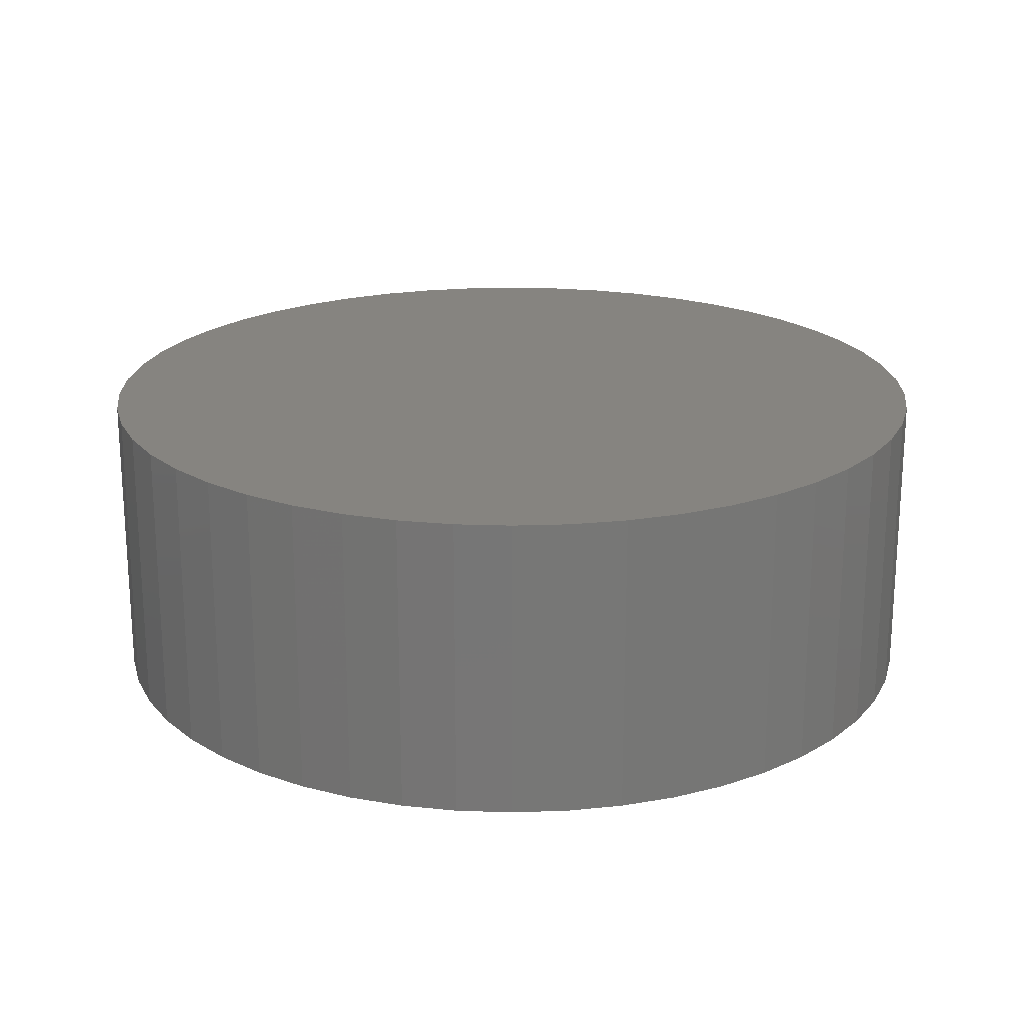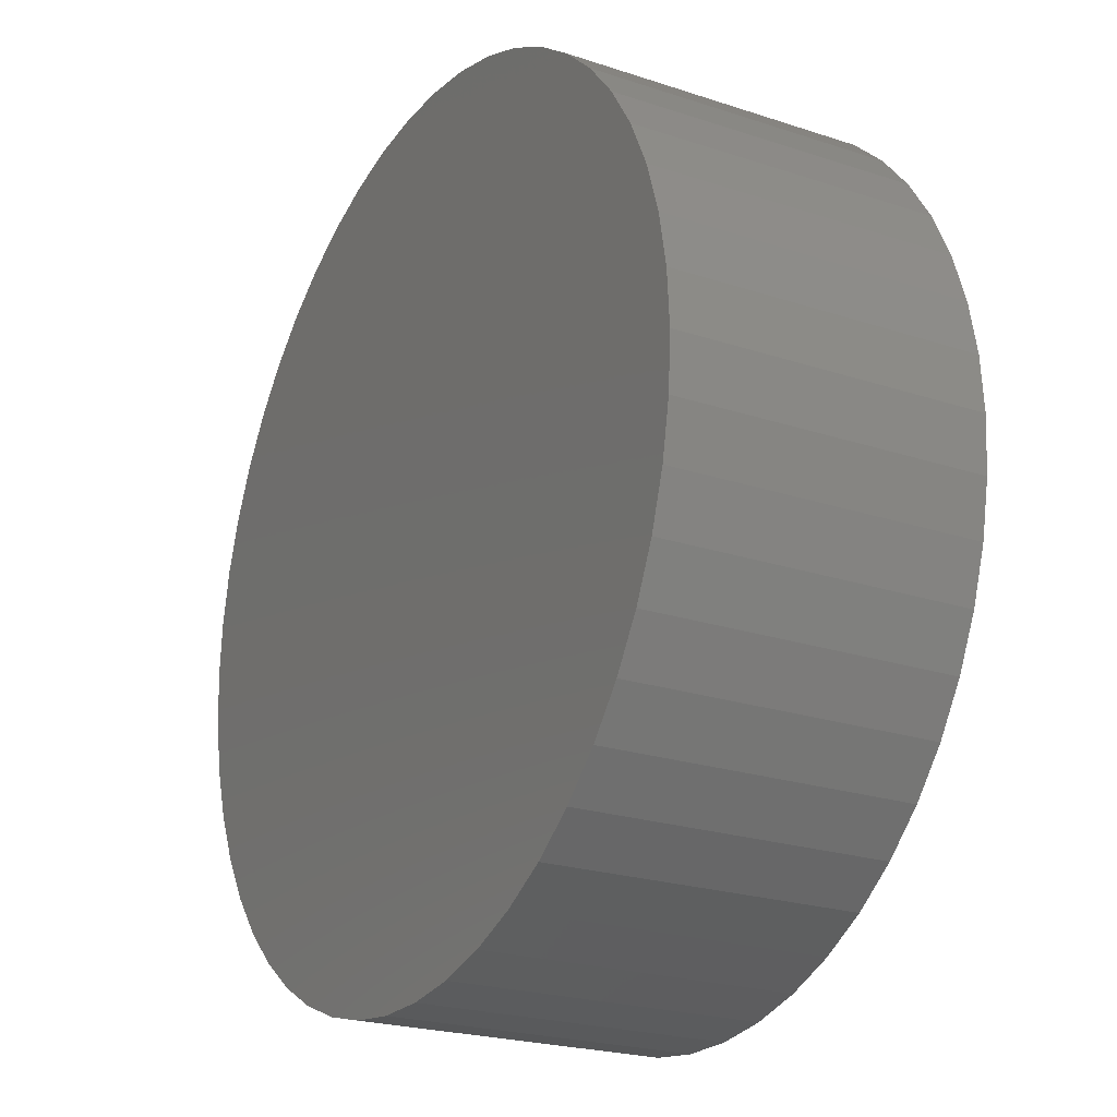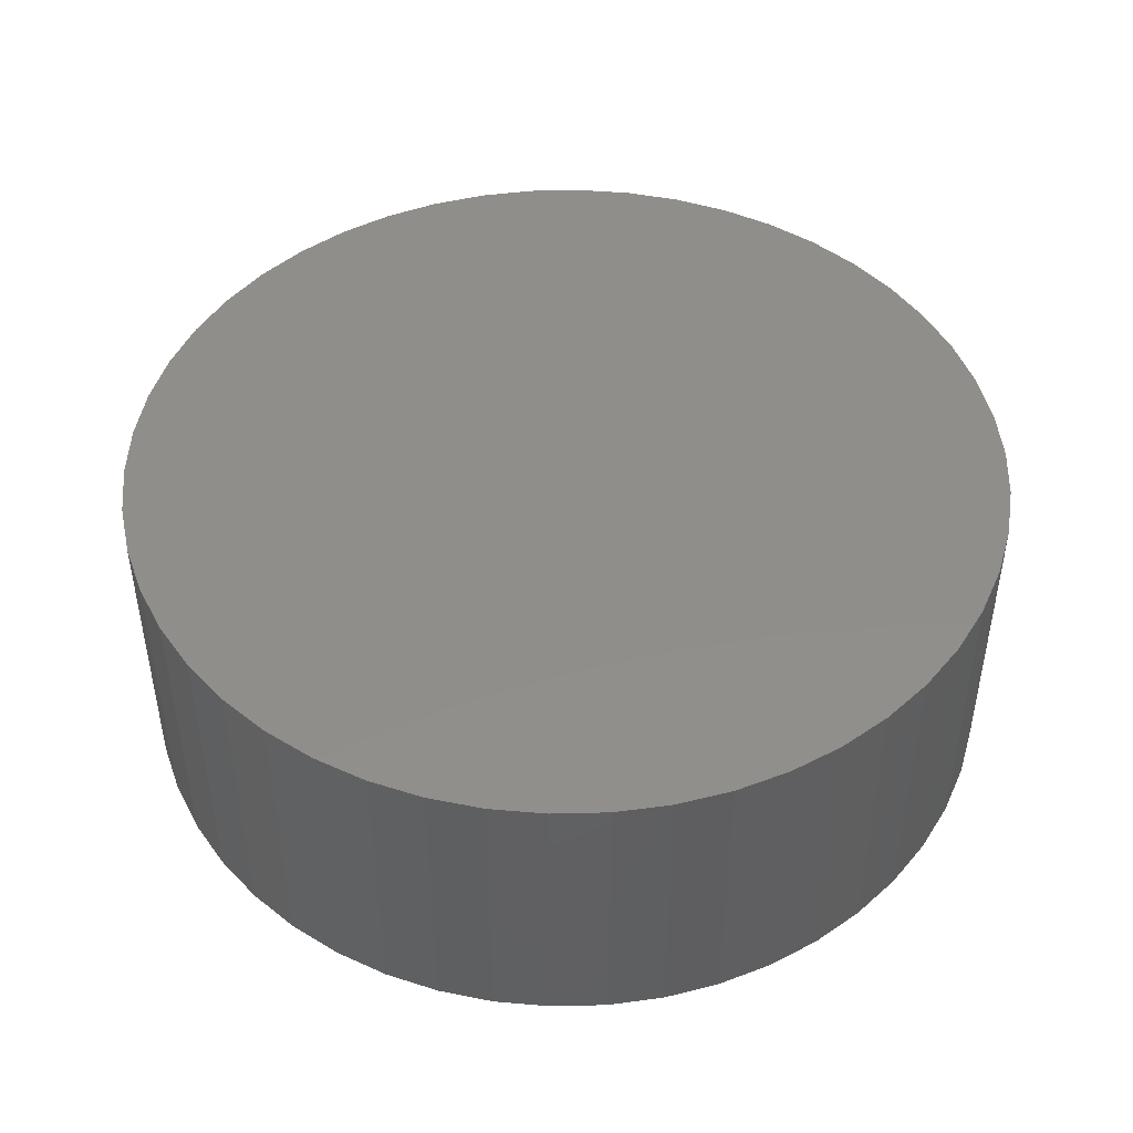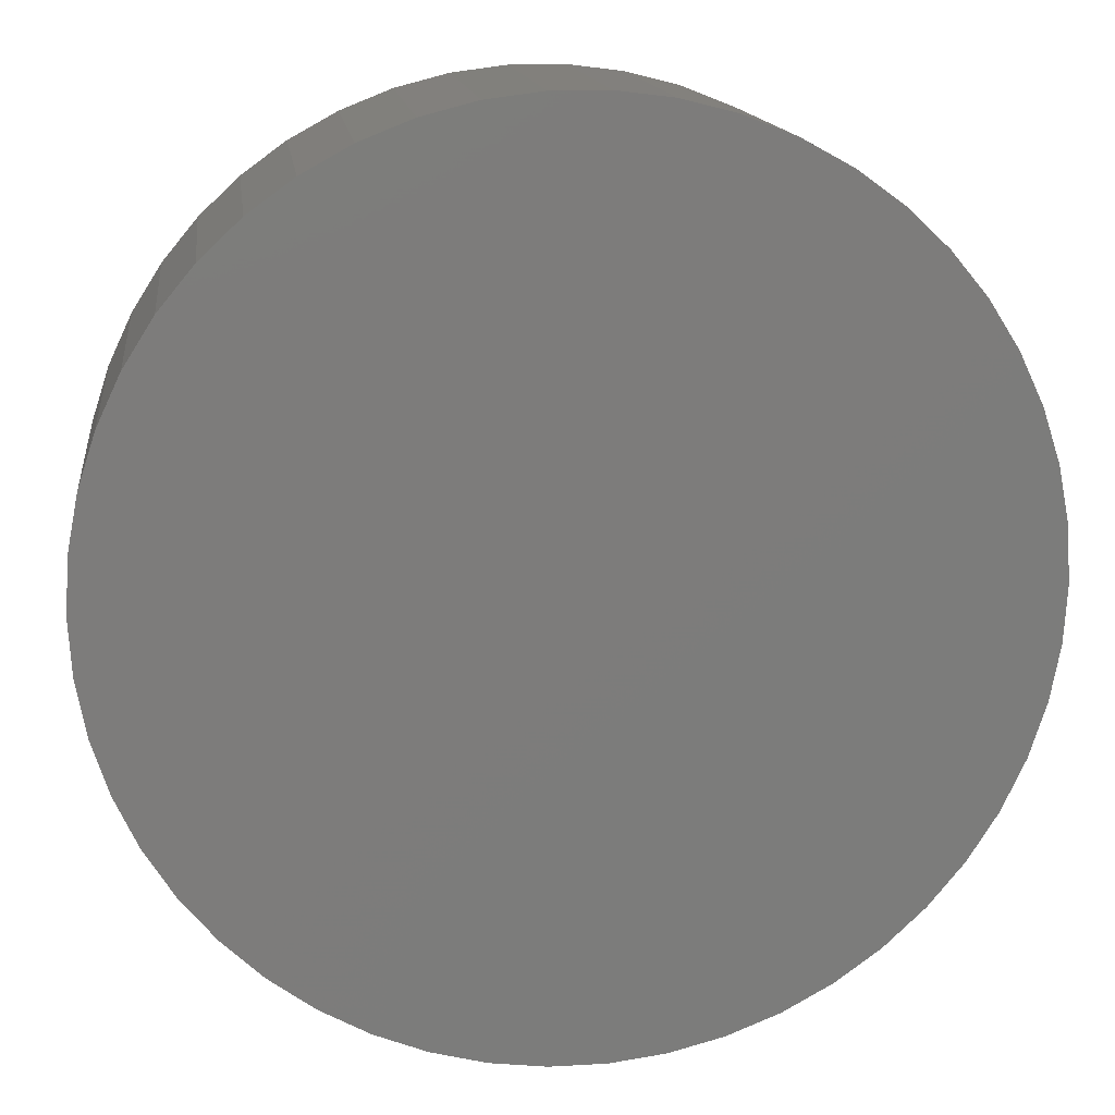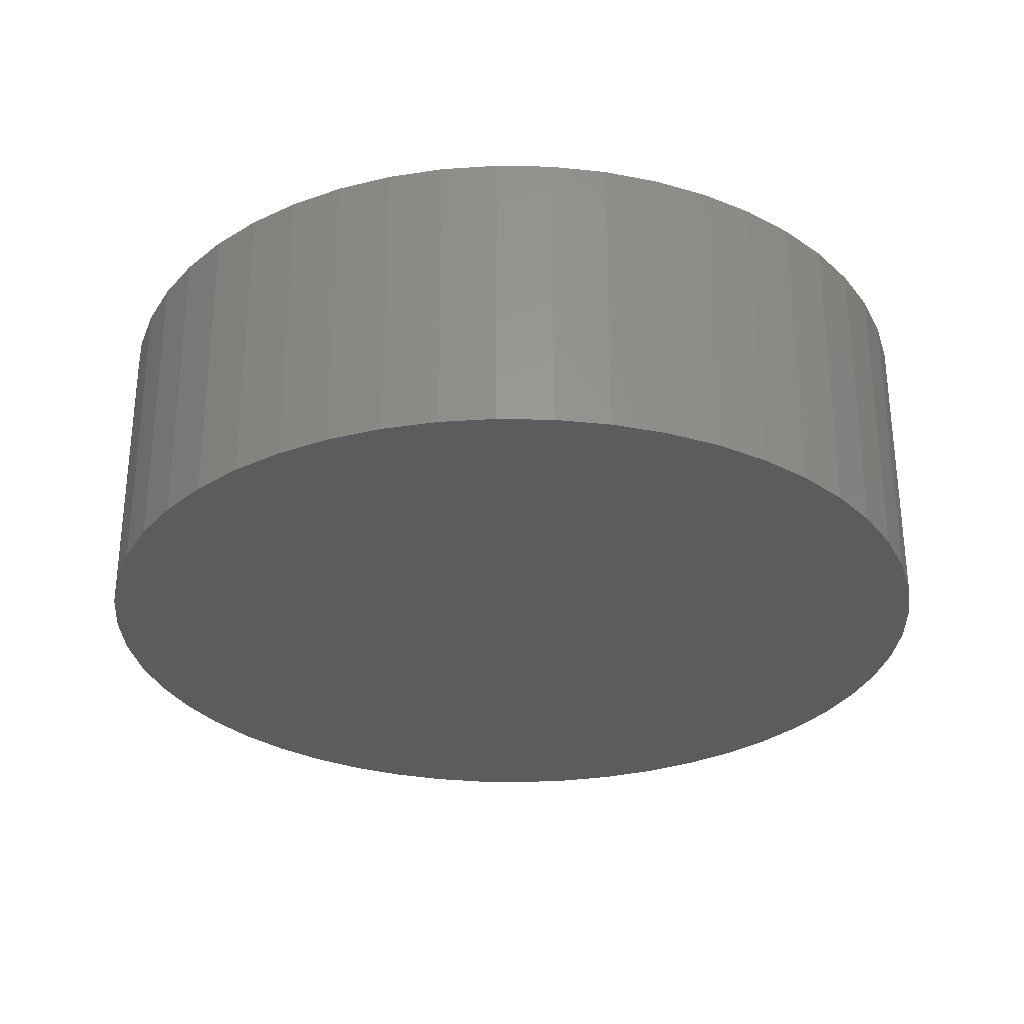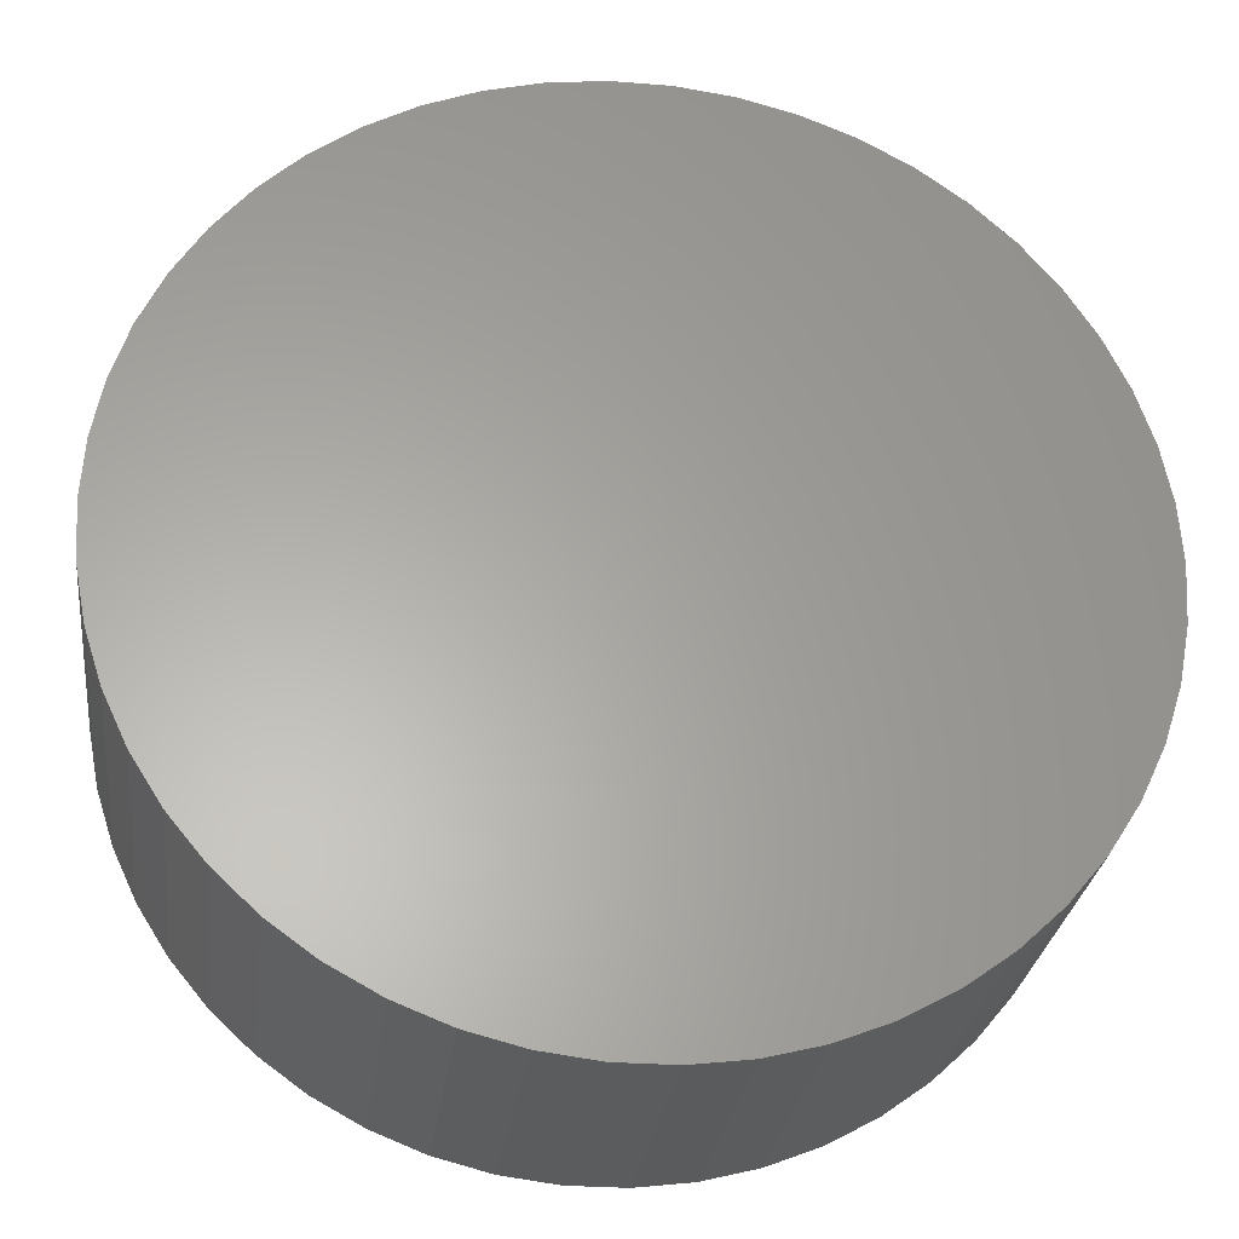
<metadata>
{"format":"stl","ext":"stl","renderer":"f3d","projection":"perspective","resolution":1024,"background":"white","views":[{"elev":20.6,"azim":-90.0,"up":"+Z"},{"elev":-22.7,"azim":-119.6,"up":"+Y"},{"elev":46.6,"azim":5.6,"up":"+Z"},{"elev":14.5,"azim":172.9,"up":"+Y"},{"elev":-29.9,"azim":-102.4,"up":"+Z"},{"elev":-27.6,"azim":-7.0,"up":"+Y"}]}
</metadata>
<code>
# stl→obj: 100 verts, 196 faces
v 4.35 0 1.5
v 4.316 0.5452 -1.5
v 4.316 0.5452 1.5
v 4.35 0 -1.5
v 0.2731 4.341 -1.5
v -0.2731 4.341 1.5
v 0.2731 4.341 1.5
v -0.2731 4.341 -1.5
v 4.316 -0.5452 1.5
v 4.213 1.082 1.5
v 4.213 -1.082 1.5
v 4.045 1.601 1.5
v 4.045 -1.601 1.5
v 3.812 2.096 1.5
v 3.812 -2.096 1.5
v 3.519 2.557 1.5
v 3.519 -2.557 1.5
v 3.171 2.978 1.5
v 3.171 -2.978 1.5
v 2.773 3.352 1.5
v 2.773 -3.352 1.5
v 2.331 3.673 1.5
v 2.331 -3.673 1.5
v 1.852 3.936 1.5
v 1.852 -3.936 1.5
v 1.344 4.137 1.5
v 1.344 -4.137 1.5
v 0.8151 4.273 1.5
v 0.8151 -4.273 1.5
v 0.2731 -4.341 1.5
v -0.2731 -4.341 1.5
v -0.8151 4.273 1.5
v -0.8151 -4.273 1.5
v -1.344 4.137 1.5
v -1.344 -4.137 1.5
v -1.852 3.936 1.5
v -1.852 -3.936 1.5
v -2.331 3.673 1.5
v -2.331 -3.673 1.5
v -2.773 3.352 1.5
v -2.773 -3.352 1.5
v -3.171 2.978 1.5
v -3.171 -2.978 1.5
v -3.519 2.557 1.5
v -3.519 -2.557 1.5
v -3.812 2.096 1.5
v -3.812 -2.096 1.5
v -4.045 1.601 1.5
v -4.045 -1.601 1.5
v -4.213 1.082 1.5
v -4.213 -1.082 1.5
v -4.316 0.5452 1.5
v -4.316 -0.5452 1.5
v -4.35 0 1.5
v 3.171 2.978 -1.5
v 2.773 3.352 -1.5
v 4.316 -0.5452 -1.5
v 4.213 -1.082 -1.5
v 4.213 1.082 -1.5
v 4.045 -1.601 -1.5
v 4.045 1.601 -1.5
v 3.812 -2.096 -1.5
v 3.812 2.096 -1.5
v 3.519 -2.557 -1.5
v 3.519 2.557 -1.5
v 3.171 -2.978 -1.5
v 2.773 -3.352 -1.5
v 2.331 -3.673 -1.5
v 2.331 3.673 -1.5
v 1.852 -3.936 -1.5
v 1.852 3.936 -1.5
v 1.344 -4.137 -1.5
v 1.344 4.137 -1.5
v 0.8151 -4.273 -1.5
v 0.8151 4.273 -1.5
v 0.2731 -4.341 -1.5
v -0.2731 -4.341 -1.5
v -0.8151 -4.273 -1.5
v -0.8151 4.273 -1.5
v -1.344 -4.137 -1.5
v -1.344 4.137 -1.5
v -1.852 -3.936 -1.5
v -1.852 3.936 -1.5
v -2.331 -3.673 -1.5
v -2.331 3.673 -1.5
v -2.773 -3.352 -1.5
v -2.773 3.352 -1.5
v -3.171 -2.978 -1.5
v -3.171 2.978 -1.5
v -3.519 -2.557 -1.5
v -3.519 2.557 -1.5
v -3.812 -2.096 -1.5
v -3.812 2.096 -1.5
v -4.045 -1.601 -1.5
v -4.045 1.601 -1.5
v -4.213 -1.082 -1.5
v -4.213 1.082 -1.5
v -4.316 -0.5452 -1.5
v -4.316 0.5452 -1.5
v -4.35 0 -1.5
f 1 2 3
f 2 1 4
f 5 6 7
f 6 5 8
f 3 9 1
f 10 9 3
f 10 11 9
f 12 11 10
f 12 13 11
f 14 13 12
f 14 15 13
f 16 15 14
f 16 17 15
f 18 17 16
f 18 19 17
f 20 19 18
f 20 21 19
f 22 21 20
f 22 23 21
f 24 23 22
f 24 25 23
f 26 25 24
f 26 27 25
f 28 27 26
f 28 29 27
f 7 29 28
f 7 30 29
f 6 30 7
f 6 31 30
f 32 31 6
f 32 33 31
f 34 33 32
f 34 35 33
f 36 35 34
f 36 37 35
f 38 37 36
f 38 39 37
f 40 39 38
f 40 41 39
f 42 41 40
f 42 43 41
f 44 43 42
f 44 45 43
f 46 45 44
f 46 47 45
f 48 47 46
f 48 49 47
f 50 49 48
f 50 51 49
f 52 51 50
f 52 53 51
f 53 52 54
f 55 20 18
f 20 55 56
f 57 2 4
f 58 2 57
f 58 59 2
f 60 59 58
f 60 61 59
f 62 61 60
f 62 63 61
f 64 63 62
f 64 65 63
f 66 65 64
f 66 55 65
f 67 55 66
f 67 56 55
f 68 56 67
f 68 69 56
f 70 69 68
f 70 71 69
f 72 71 70
f 72 73 71
f 74 73 72
f 74 75 73
f 76 75 74
f 76 5 75
f 77 5 76
f 77 8 5
f 78 8 77
f 78 79 8
f 80 79 78
f 80 81 79
f 82 81 80
f 82 83 81
f 84 83 82
f 84 85 83
f 86 85 84
f 86 87 85
f 88 87 86
f 88 89 87
f 90 89 88
f 90 91 89
f 92 91 90
f 92 93 91
f 94 93 92
f 94 95 93
f 96 95 94
f 96 97 95
f 98 97 96
f 98 99 97
f 99 98 100
f 87 42 40
f 42 87 89
f 81 36 34
f 36 81 83
f 12 63 14
f 63 12 61
f 14 65 16
f 65 14 63
f 73 28 26
f 28 73 75
f 69 24 22
f 24 69 71
f 95 46 93
f 46 95 48
f 91 42 89
f 42 91 44
f 8 32 6
f 32 8 79
f 15 60 13
f 60 15 62
f 13 58 11
f 58 13 60
f 10 61 12
f 61 10 59
f 3 59 10
f 59 3 2
f 71 26 24
f 26 71 73
f 56 22 20
f 22 56 69
f 97 48 95
f 48 97 50
f 100 52 99
f 52 100 54
f 83 38 36
f 38 83 85
f 9 4 1
f 4 9 57
f 88 41 43
f 41 88 86
f 98 54 100
f 54 98 53
f 77 30 31
f 30 77 76
f 16 55 18
f 55 16 65
f 75 7 28
f 7 75 5
f 93 44 91
f 44 93 46
f 99 50 97
f 50 99 52
f 85 40 38
f 40 85 87
f 79 34 32
f 34 79 81
f 19 64 17
f 64 19 66
f 70 23 25
f 23 70 68
f 67 19 21
f 19 67 66
f 11 57 9
f 57 11 58
f 82 35 37
f 35 82 80
f 88 45 90
f 45 88 43
f 72 25 27
f 25 72 70
f 74 27 29
f 27 74 72
f 76 29 30
f 29 76 74
f 17 62 15
f 62 17 64
f 78 31 33
f 31 78 77
f 84 37 39
f 37 84 82
f 92 49 94
f 49 92 47
f 94 51 96
f 51 94 49
f 96 53 98
f 53 96 51
f 68 21 23
f 21 68 67
f 86 39 41
f 39 86 84
f 80 33 35
f 33 80 78
f 90 47 92
f 47 90 45

</code>
